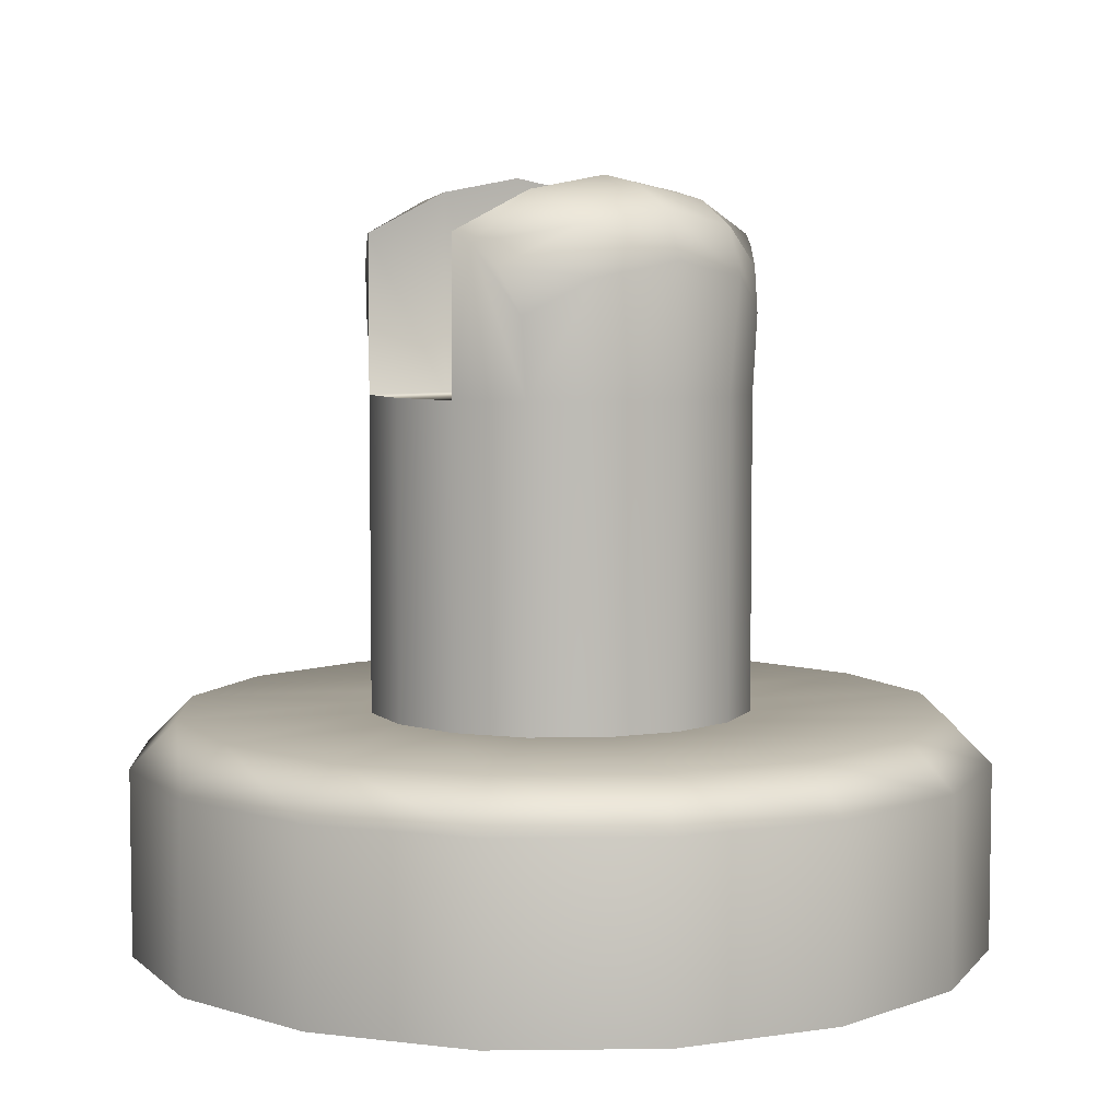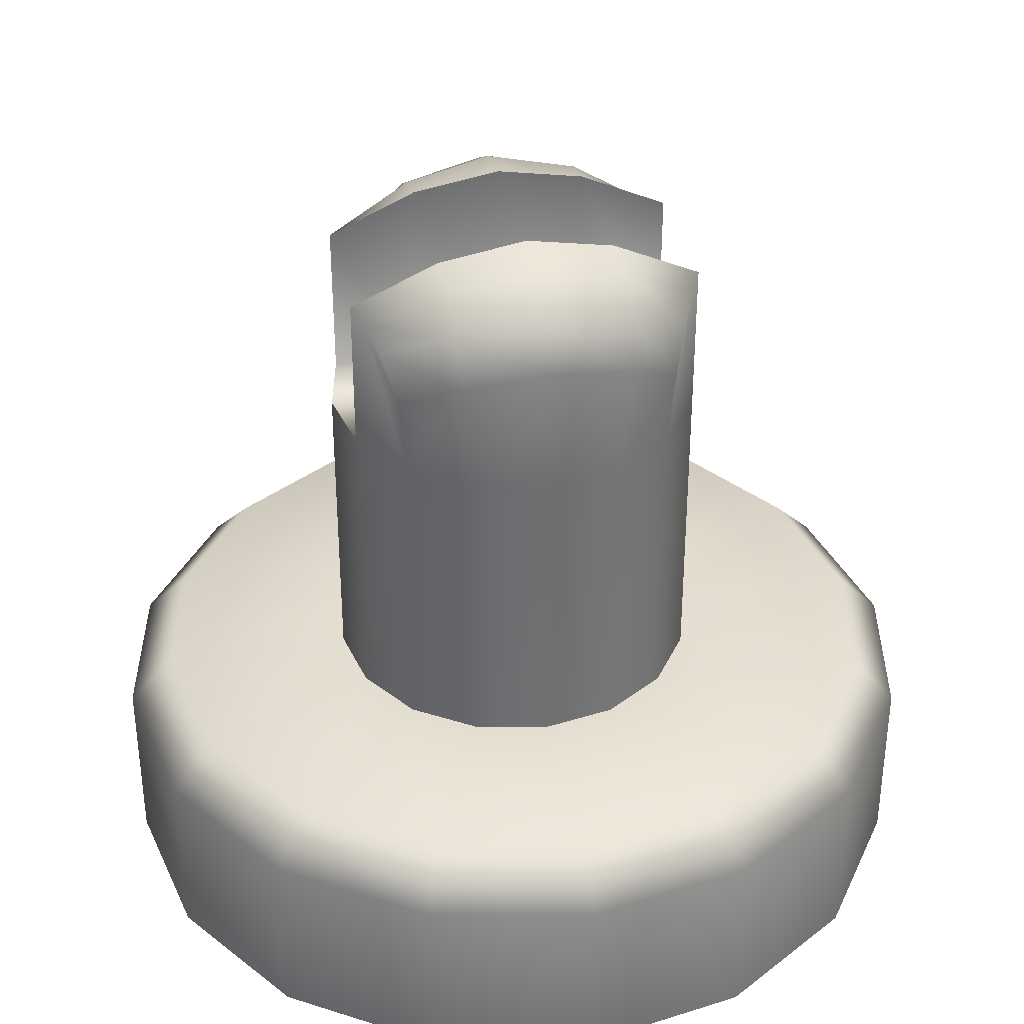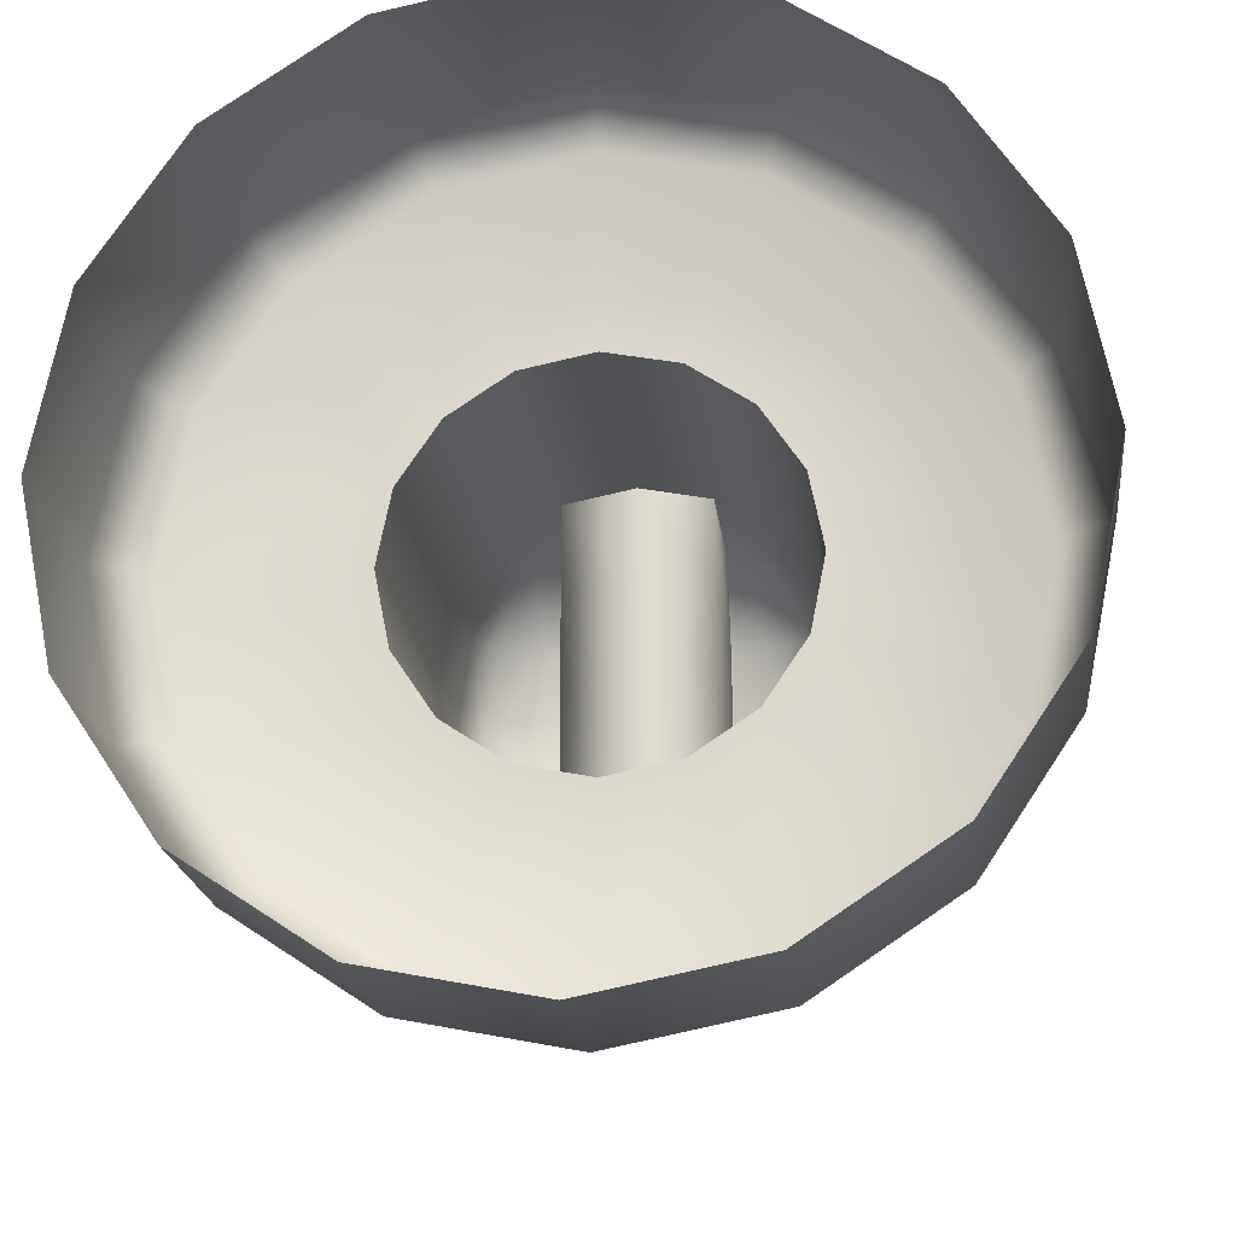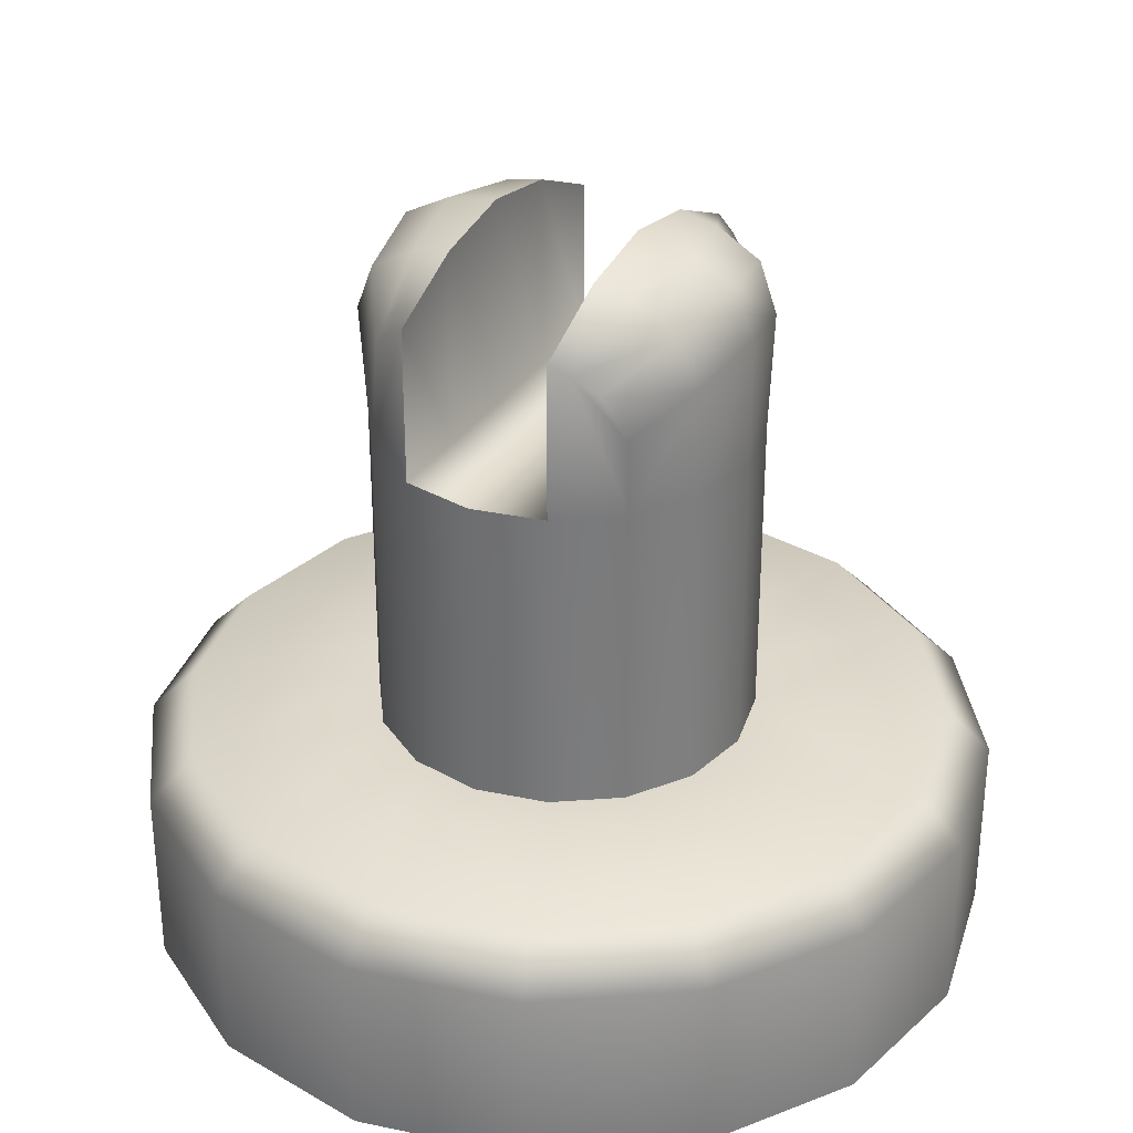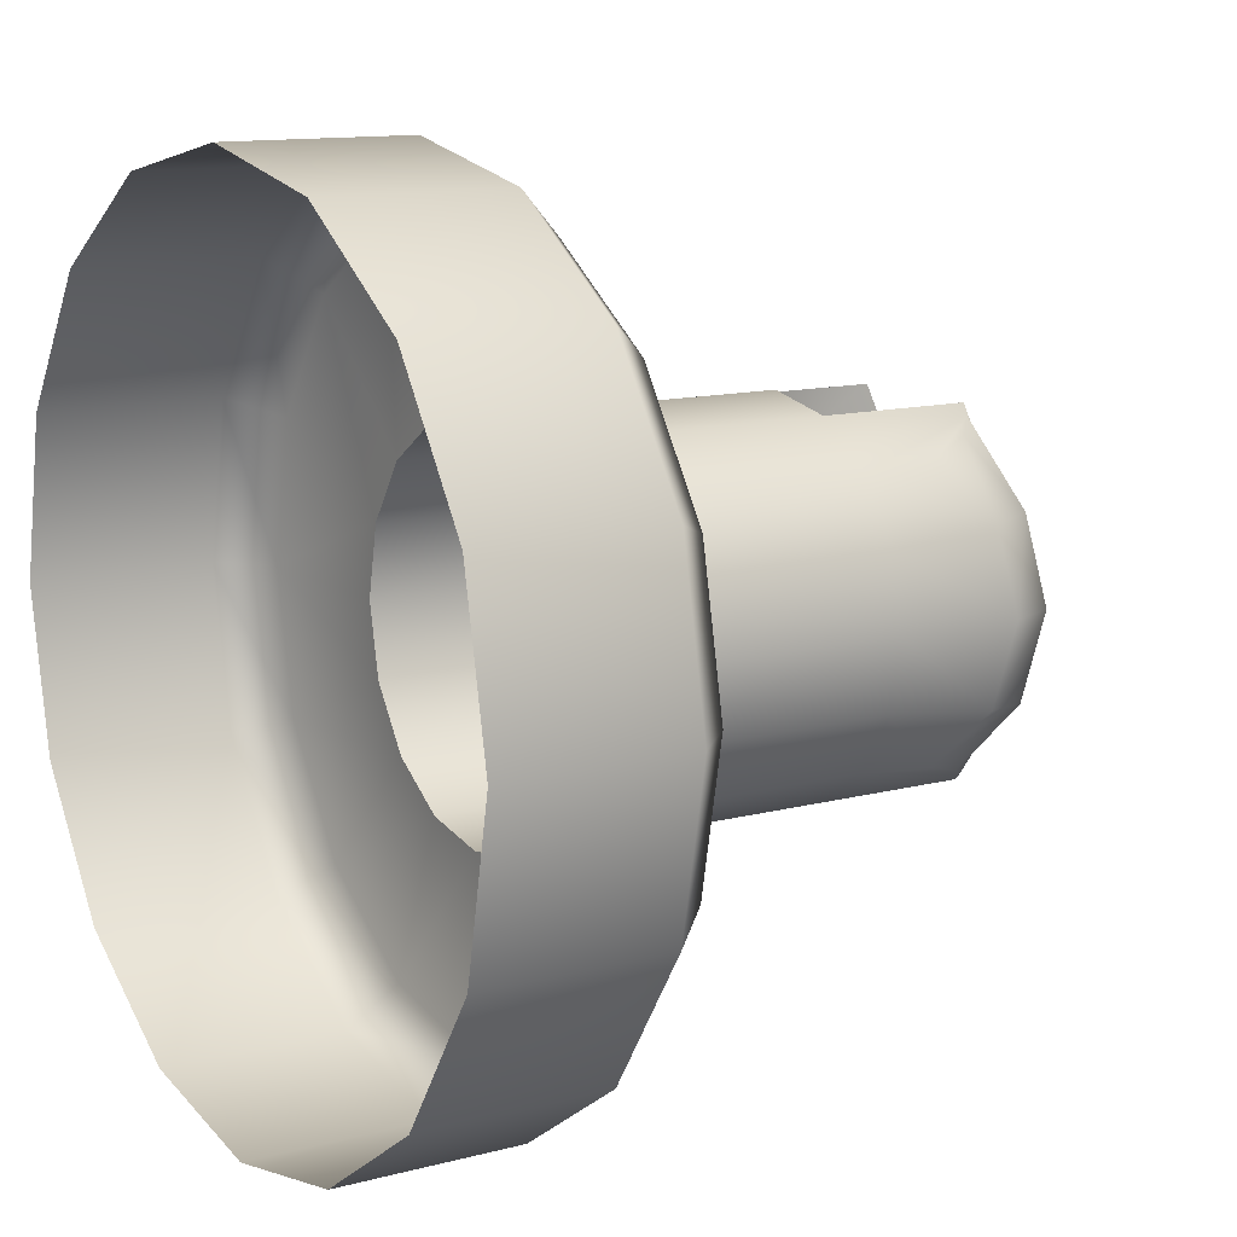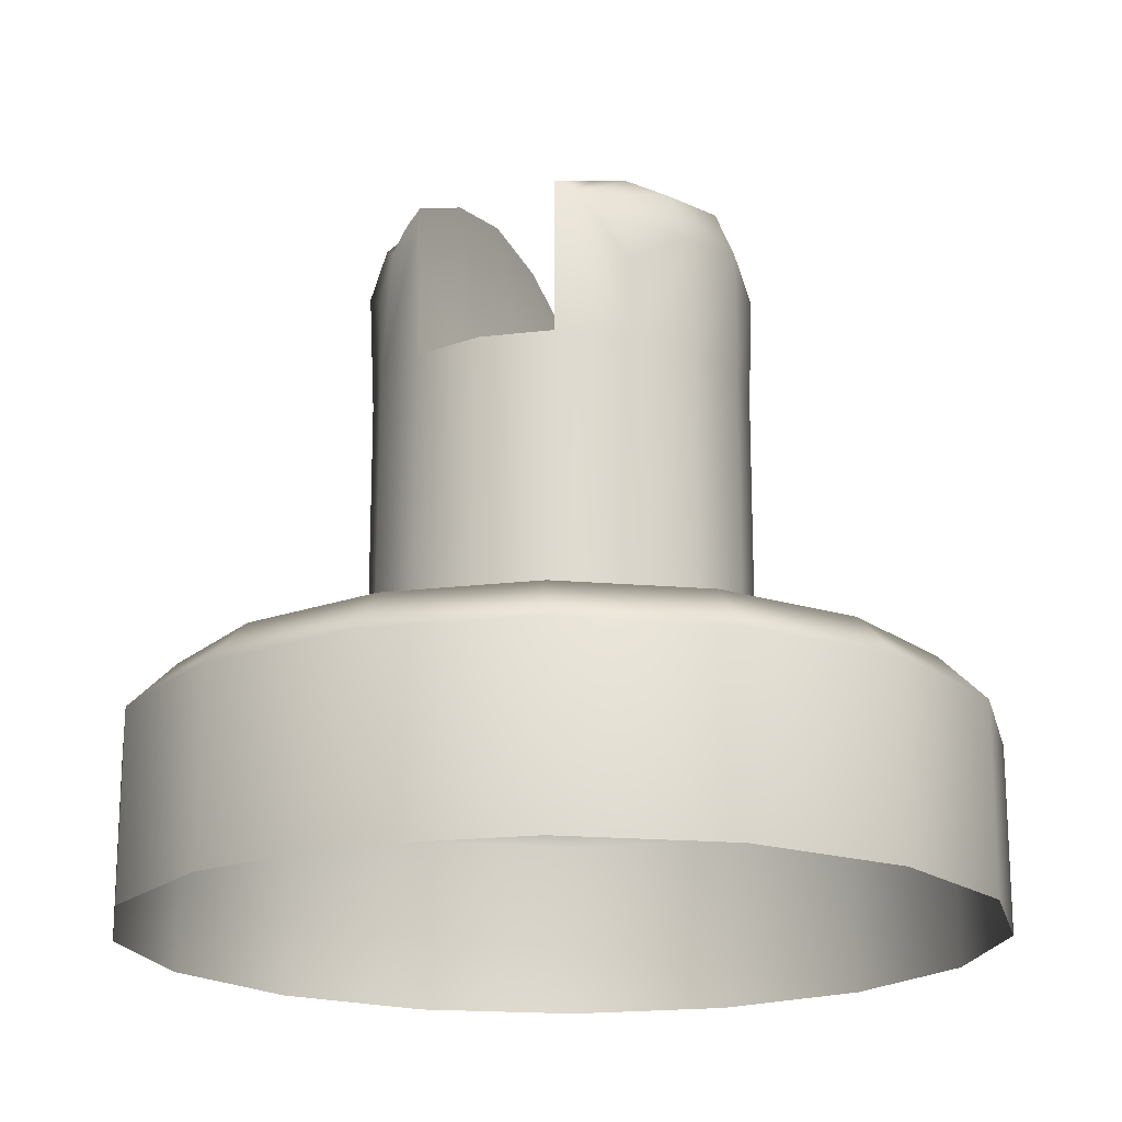
<metadata>
{"format":"obj","ext":"obj","renderer":"f3d","projection":"perspective","resolution":1024,"background":"white","views":[{"elev":6.1,"azim":54.3,"up":"+Y"},{"elev":35.7,"azim":-101.2,"up":"+Y"},{"elev":-19.7,"azim":6.4,"up":"+Z"},{"elev":31.9,"azim":-152.3,"up":"+Y"},{"elev":12.1,"azim":57.8,"up":"+Z"},{"elev":-18.8,"azim":24.3,"up":"+Y"}]}
</metadata>
<code>
g ENV_Propeller_UV2_Joint_MO
v 0.4927 0.819 -1.19
v 1.848e-05 0.819 -1.288
v 1.848e-05 0.6627 -1.445
v 0.5528 0.6627 -1.335
v 0.9104 0.819 -0.9104
v 0.5528 0.03724 -1.335
v 1.848e-05 0.03724 -1.445
v 1.022 0.03724 -1.022
v 1.022 0.6627 -1.022
v 1.19 0.819 -0.4927
v 1.335 0.03724 -0.5528
v 1.335 0.6627 -0.5528
v 1.288 0.819 -1.848e-05
v 1.445 0.03724 -1.848e-05
v 1.445 0.6627 -1.848e-05
v 1.19 0.819 0.4928
v 1.335 0.03724 0.5529
v 1.335 0.6627 0.5529
v 0.9104 0.819 0.9105
v 1.022 0.03724 1.022
v 1.022 0.6627 1.022
v 0.4927 0.819 1.19
v 0.5528 0.03724 1.335
v 0.5528 0.6627 1.335
v 1.848e-05 0.819 1.288
v 1.848e-05 0.03724 1.445
v 1.848e-05 0.6627 1.445
v -0.4928 0.819 1.19
v -0.5529 0.03724 1.335
v -0.5529 0.6627 1.335
v -0.9105 0.819 0.9105
v -1.022 0.03724 1.022
v -1.022 0.6627 1.022
v -1.19 0.819 0.4928
v -1.335 0.03724 0.5529
v -1.335 0.6627 0.5529
v -1.288 0.819 -1.848e-05
v -1.445 0.03724 -1.848e-05
v -1.445 0.6627 -1.848e-05
v -1.19 0.819 -0.4927
v -1.335 0.03724 -0.5528
v -1.335 0.6627 -0.5528
v -0.9105 0.819 -0.9104
v -1.022 0.03724 -1.022
v -1.022 0.6627 -1.022
v -0.4928 0.819 -1.19
v -0.5529 0.03724 -1.335
v -0.5529 0.6627 -1.335
v 1.848e-05 0.819 -1.288
v 1.848e-05 0.03724 -1.445
v 1.848e-05 0.6627 -1.445
v 0.2464 1.876 -0.5948
v 1.848e-05 1.876 -0.6438
v 1.848e-05 0.819 -0.6438
v 0.2464 0.819 -0.5948
v 0.4552 1.876 -0.4552
v 0.4552 0.819 -0.4552
v 0.2464 2.404 -0.5948
v 0.5948 1.876 -0.2464
v 0.5948 0.819 -0.2464
v 0.6438 1.876 -1.848e-05
v 0.6438 0.819 -1.848e-05
v 0.5948 1.876 0.2463
v 0.5948 0.819 0.2463
v 0.4552 1.876 0.4553
v 0.4552 0.819 0.4553
v 0.2464 1.876 0.5948
v 0.309 2.369 0.5624
v 0.2464 0.819 0.5948
v 1.848e-05 1.876 0.6438
v 1.848e-05 0.819 0.6438
v 0.2464 2.404 0.5948
v -0.2463 1.876 0.5948
v -0.2463 0.819 0.5948
v -0.4553 1.876 0.4553
v 0.2464 2.54 0.2974
v -0.4553 0.819 0.4553
v -0.2463 2.404 0.5948
v 0.3754 2.512 0.2992
v 0.2464 2.592 -1.848e-05
v -0.5948 1.876 0.2463
v -0.5948 0.819 0.2463
v -0.6438 0.819 -1.848e-05
v 0.4209 2.561 -1.848e-05
v 0.2464 2.54 -0.2974
v 0.3754 2.512 -0.2993
v 0.309 2.369 -0.5625
v 0.3845 2.298 -0.5199
v 0.5274 2.426 -0.2958
v 0.4552 2.143 -0.4741
v 0.5948 2.263 -0.283
v 0.5766 2.477 -1.848e-05
v 0.6438 2.314 -1.848e-05
v 0.5274 2.426 0.2958
v 0.5948 2.263 0.283
v 0.3845 2.298 0.5199
v 0.4552 2.143 0.4741
v 1.848e-05 1.876 -0.6438
v -0.2463 0.819 -0.5948
v 1.848e-05 0.819 -0.6438
v -0.2463 1.876 -0.5948
v -0.4553 0.819 -0.4552
v -0.4553 1.876 -0.4552
v -0.309 2.369 -0.5625
v -0.2463 2.404 -0.5948
v -0.5948 0.819 -0.2464
v -0.2463 2.54 -0.2974
v -0.5948 1.876 -0.2464
v -0.3754 2.512 -0.2993
v -0.2463 2.592 -1.848e-05
v -0.6438 1.876 -1.848e-05
v -0.4209 2.561 -1.848e-05
v -0.2463 2.54 0.2974
v -0.3754 2.512 0.2992
v -0.309 2.369 0.5624
v -0.3845 2.298 0.5199
v -0.4553 2.143 0.4741
v -0.5274 2.426 0.2958
v -0.5948 2.263 0.283
v -0.5766 2.477 -1.848e-05
v -0.6438 2.314 -1.848e-05
v -0.5274 2.426 -0.2958
v -0.5948 2.263 -0.283
v -0.3845 2.298 -0.5199
v -0.4553 2.143 -0.4741
v 0.2464 1.876 0.5948
v 0.2464 2.54 0.2974
v 0.2464 2.404 0.5948
v 0.2464 1.876 0.2974
v 1.848e-05 1.876 0.6438
v 0.2464 2.592 -1.848e-05
v 1.848e-05 1.876 0.3219
v -0.2463 1.876 0.5948
v 0.2464 1.876 -1.848e-05
v 0.2464 2.54 -0.2974
v -0.2463 1.876 0.2974
v -0.2463 2.404 0.5948
v -0.2463 2.54 0.2974
v 0.2464 1.876 -0.2974
v 0.2464 2.404 -0.5948
v 0.2464 1.876 -0.5948
v 1.848e-05 1.876 -1.848e-05
v -0.2463 1.876 -1.848e-05
v -0.2463 2.592 -1.848e-05
v 1.848e-05 1.876 -0.3219
v 1.848e-05 1.876 -0.6438
v -0.2463 1.876 -0.2974
v -0.2463 2.54 -0.2974
v -0.2463 1.876 -0.5948
v -0.2463 2.404 -0.5948
v -1.288 0.819 -1.848e-05
v -0.5948 0.819 0.2463
v -1.19 0.819 0.4928
v -0.9105 0.819 0.9105
v -0.6438 0.819 -1.848e-05
v -0.4553 0.819 0.4553
v -0.5948 0.819 -0.2464
v -0.4928 0.819 1.19
v -1.19 0.819 -0.4927
v -0.2463 0.819 0.5948
v -0.4553 0.819 -0.4552
v 1.848e-05 0.819 1.288
v -0.9105 0.819 -0.9104
v 1.848e-05 0.819 0.6438
v -0.2463 0.819 -0.5948
v 0.4927 0.819 1.19
v -0.4928 0.819 -1.19
v 0.2464 0.819 0.5948
v 1.848e-05 0.819 -0.6438
v 0.9104 0.819 0.9105
v 1.848e-05 0.819 -1.288
v 0.4552 0.819 0.4553
v 0.2464 0.819 -0.5948
v 1.19 0.819 0.4928
v 0.4927 0.819 -1.19
v 0.5948 0.819 0.2463
v 0.4552 0.819 -0.4552
v 1.288 0.819 -1.848e-05
v 0.9104 0.819 -0.9104
v 0.6438 0.819 -1.848e-05
v 0.5948 0.819 -0.2464
v 1.19 0.819 -0.4927
g ENV_Propeller_UV2_Joint_MO_0
f 3 2 1
f 4 3 1
f 4 1 5
f 4 6 3
f 6 7 3
f 8 6 4
f 9 4 5
f 9 8 4
f 9 5 10
f 11 8 9
f 12 9 10
f 12 11 9
f 12 10 13
f 14 11 12
f 15 12 13
f 15 14 12
f 15 13 16
f 17 14 15
f 18 15 16
f 18 17 15
f 18 16 19
f 20 17 18
f 21 18 19
f 21 20 18
f 21 19 22
f 23 20 21
f 24 21 22
f 24 23 21
f 24 22 25
f 26 23 24
f 27 24 25
f 27 26 24
f 27 25 28
f 29 26 27
f 30 27 28
f 30 29 27
f 30 28 31
f 32 29 30
f 33 30 31
f 33 32 30
f 33 31 34
f 35 32 33
f 36 33 34
f 36 35 33
f 36 34 37
f 35 36 38
f 39 36 37
f 36 39 38
f 39 37 40
f 41 38 39
f 42 39 40
f 42 41 39
f 42 40 43
f 44 41 42
f 45 42 43
f 45 44 42
f 45 43 46
f 47 44 45
f 48 45 46
f 48 47 45
f 48 46 49
f 50 47 48
f 51 48 49
f 51 50 48
f 54 53 52
f 55 54 52
f 55 52 56
f 57 55 56
f 52 58 56
f 57 56 59
f 60 57 59
f 60 59 61
f 62 60 61
f 62 61 63
f 64 62 63
f 64 63 65
f 66 64 65
f 66 65 67
f 65 68 67
f 69 66 67
f 69 67 70
f 71 69 70
f 68 72 67
f 71 70 73
f 74 71 73
f 74 73 75
f 76 72 68
f 77 74 75
f 73 78 75
f 79 76 68
f 80 76 79
f 77 75 81
f 82 77 81
f 83 82 81
f 84 80 79
f 85 80 84
f 86 85 84
f 58 85 86
f 87 58 86
f 58 87 56
f 88 87 86
f 87 88 56
f 89 86 84
f 89 88 86
f 88 90 56
f 90 88 89
f 56 90 59
f 90 91 59
f 91 90 89
f 59 91 61
f 92 89 84
f 92 84 79
f 91 89 92
f 91 93 61
f 93 91 92
f 61 93 63
f 94 92 79
f 93 92 94
f 94 79 68
f 93 95 63
f 95 93 94
f 63 95 65
f 96 94 68
f 95 94 96
f 95 97 65
f 65 97 68
f 97 95 96
f 97 96 68
f 100 99 98
f 99 101 98
f 99 102 101
f 102 103 101
f 103 104 101
f 104 105 101
f 102 106 103
f 107 105 104
f 106 108 103
f 106 83 108
f 109 107 104
f 110 107 109
f 83 111 108
f 111 83 81
f 112 110 109
f 113 110 112
f 114 113 112
f 78 113 114
f 115 78 114
f 78 115 75
f 116 115 114
f 115 116 75
f 75 117 81
f 116 117 75
f 118 116 114
f 114 112 118
f 117 116 118
f 117 119 81
f 81 119 111
f 119 117 118
f 112 120 118
f 120 112 109
f 118 120 119
f 119 121 111
f 120 121 119
f 111 121 108
f 122 120 109
f 120 122 121
f 122 109 104
f 121 123 108
f 122 123 121
f 108 123 103
f 124 122 104
f 123 122 124
f 123 125 103
f 103 125 104
f 125 123 124
f 125 124 104
f 128 127 126
f 127 129 126
f 126 129 130
f 127 131 129
f 129 132 130
f 130 132 133
f 131 134 129
f 129 134 132
f 131 135 134
f 132 136 133
f 133 136 137
f 136 138 137
f 135 139 134
f 135 140 139
f 140 141 139
f 134 142 132
f 132 142 136
f 134 139 142
f 136 143 138
f 142 143 136
f 143 144 138
f 139 141 145
f 139 145 142
f 142 145 143
f 141 146 145
f 143 147 144
f 145 147 143
f 145 146 147
f 147 148 144
f 146 149 147
f 147 149 148
f 149 150 148
f 153 152 151
f 153 154 152
f 152 155 151
f 154 156 152
f 151 155 157
f 154 158 156
f 159 151 157
f 158 160 156
f 159 157 161
f 158 162 160
f 163 159 161
f 162 164 160
f 163 161 165
f 162 166 164
f 167 163 165
f 166 168 164
f 167 165 169
f 166 170 168
f 171 167 169
f 170 172 168
f 171 169 173
f 170 174 172
f 175 171 173
f 174 176 172
f 175 173 177
f 174 178 176
f 179 175 177
f 178 180 176
f 179 177 181
f 178 182 180
f 182 181 180
f 182 179 181

</code>
